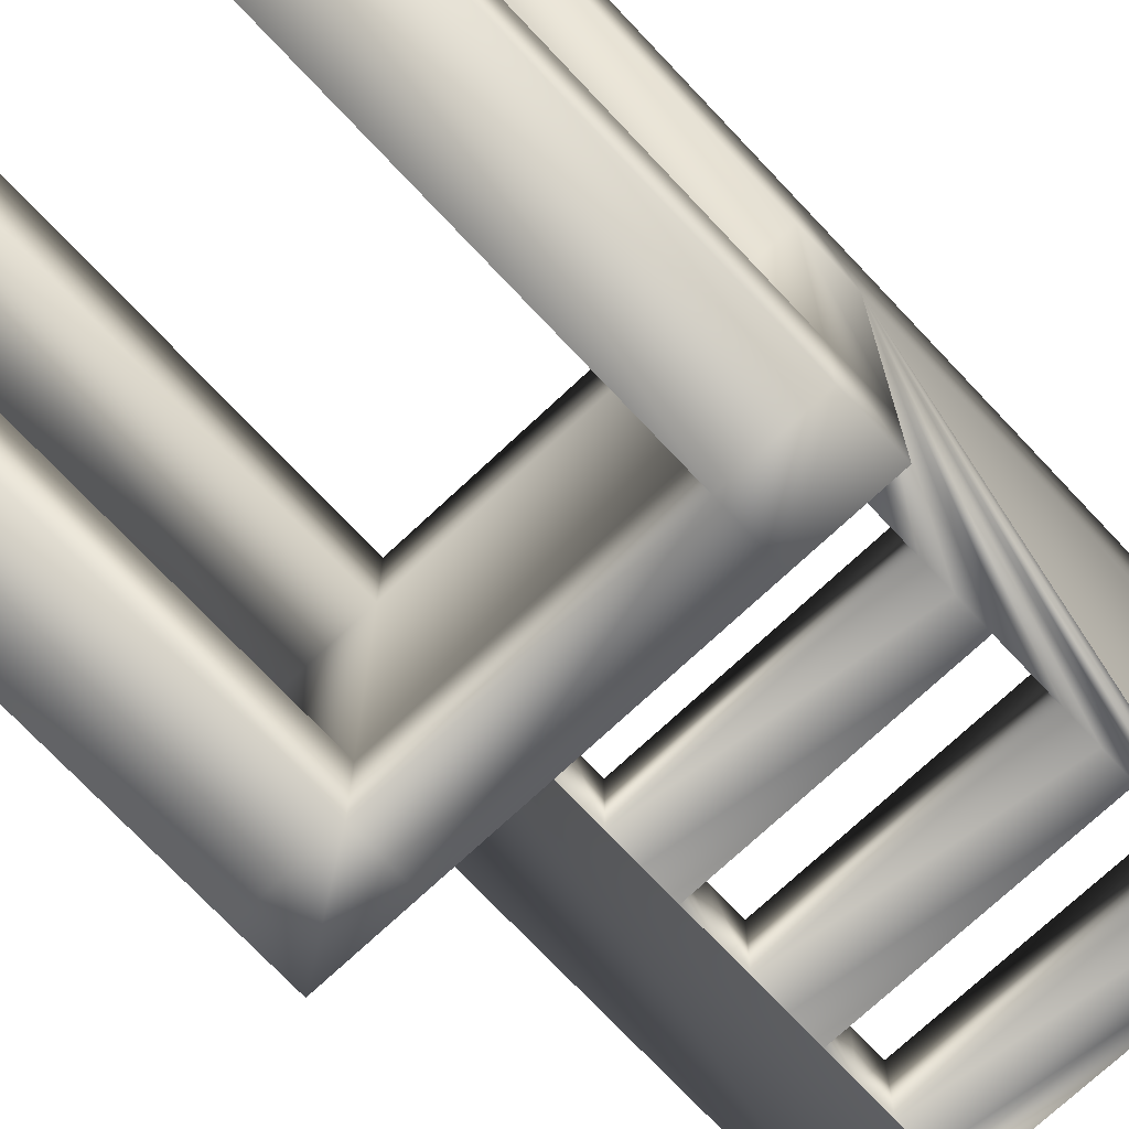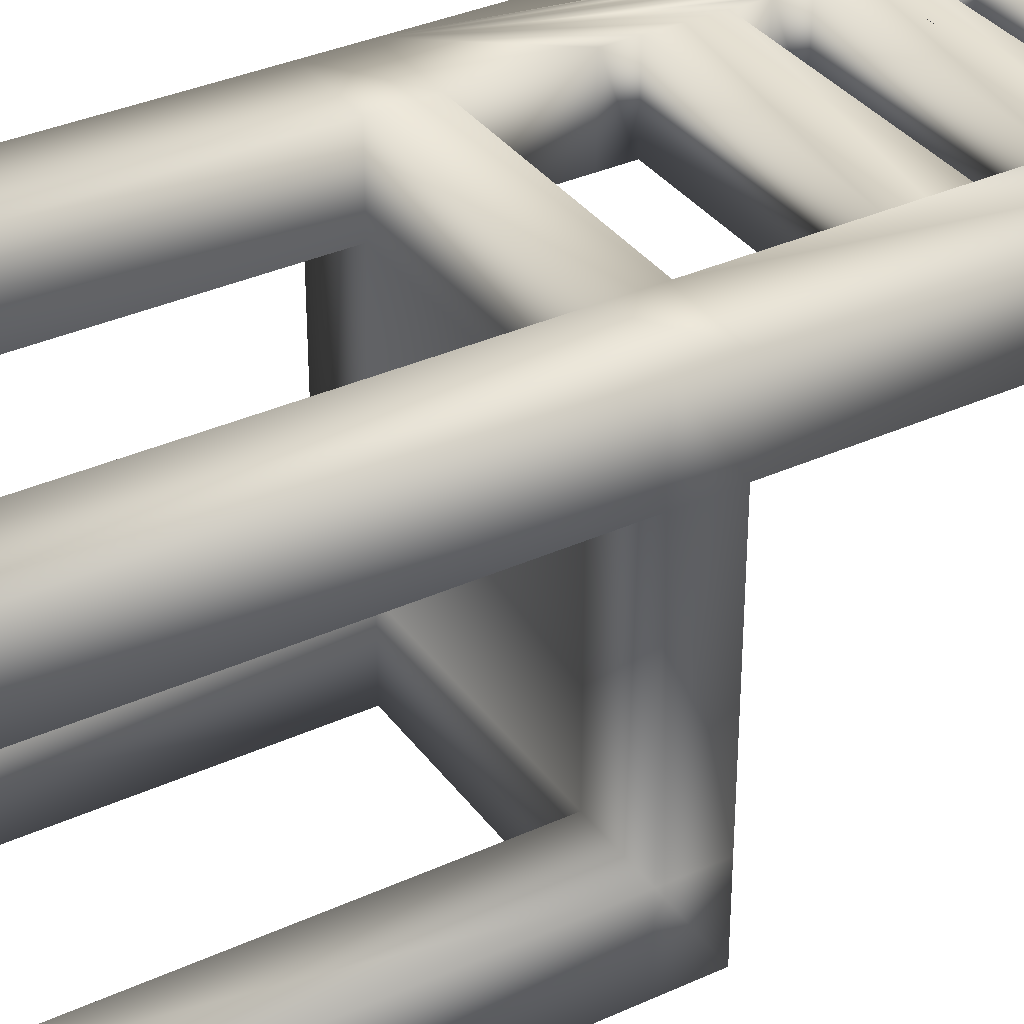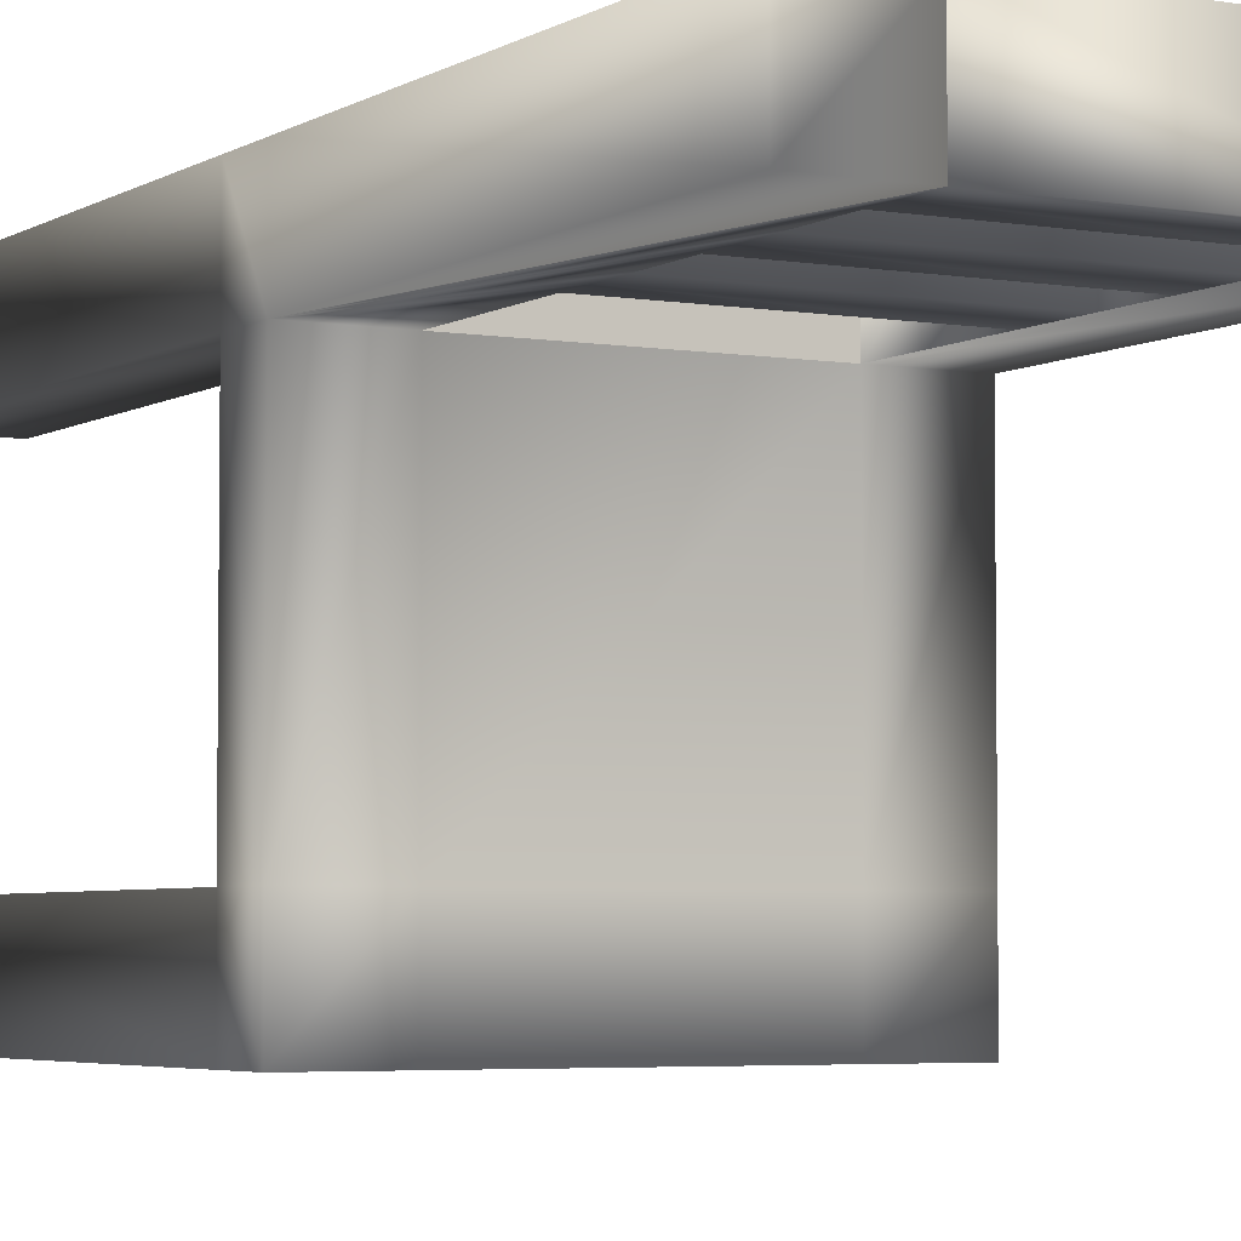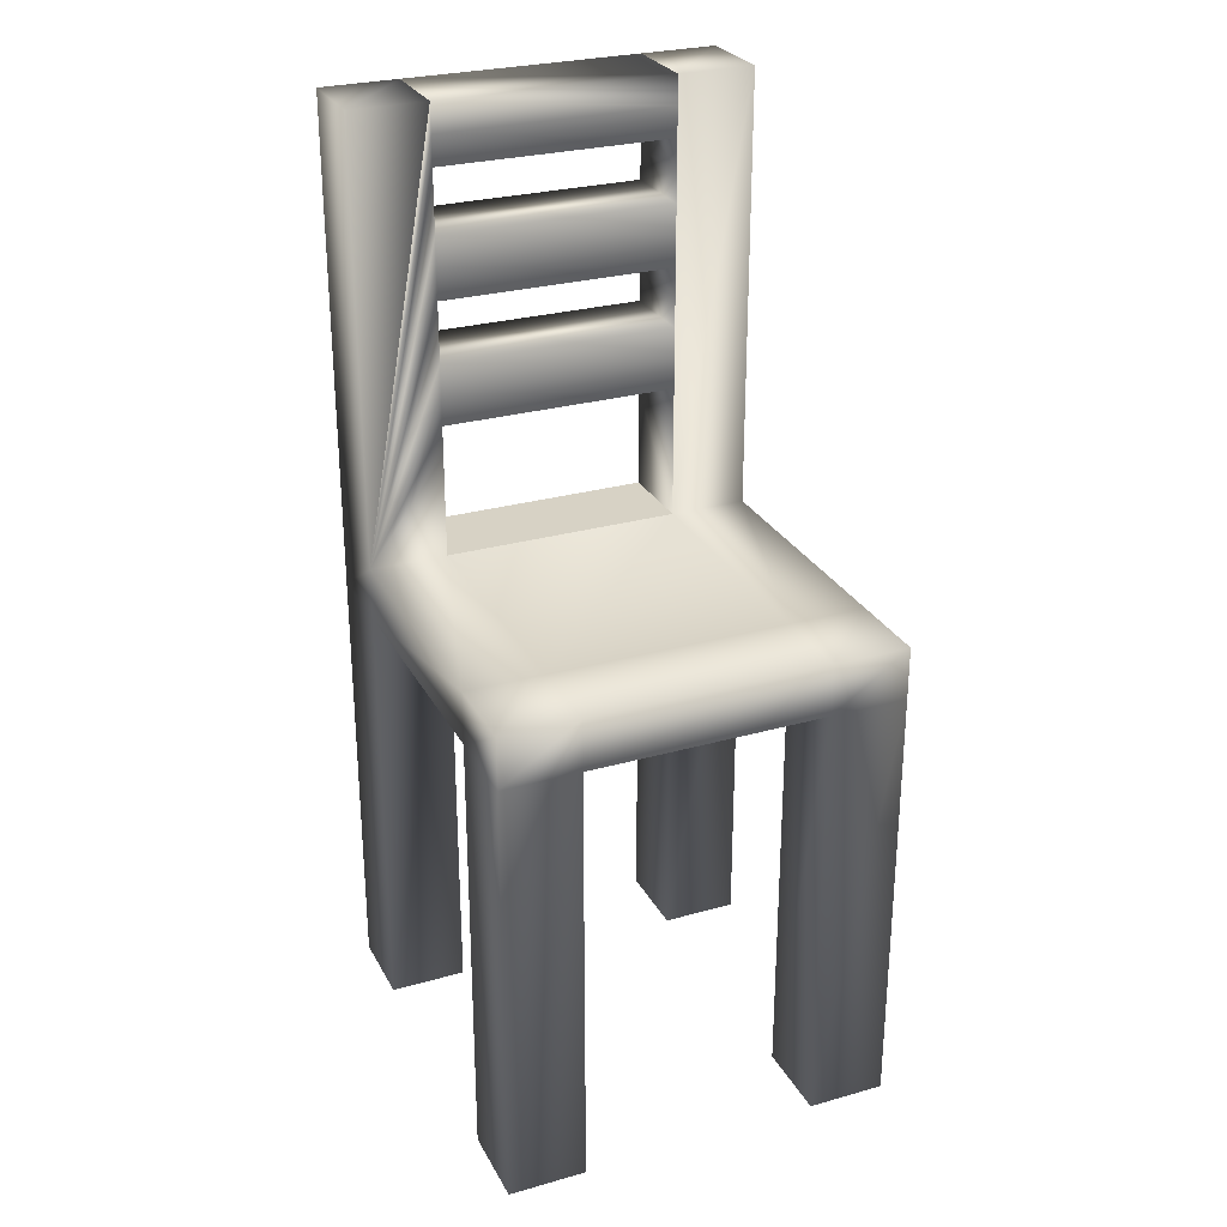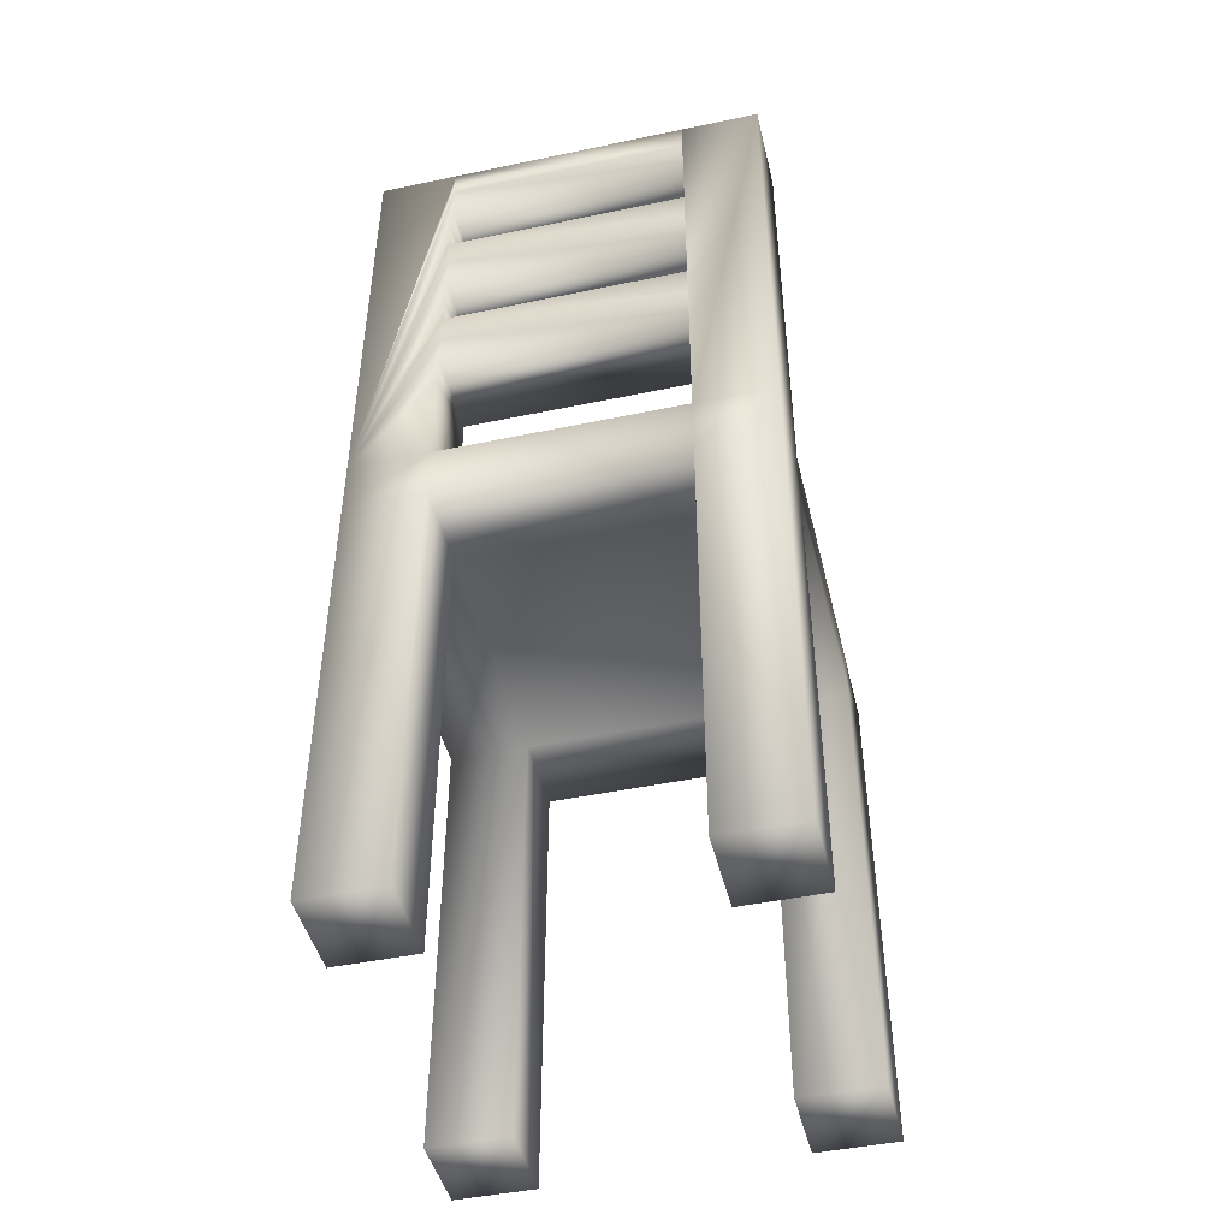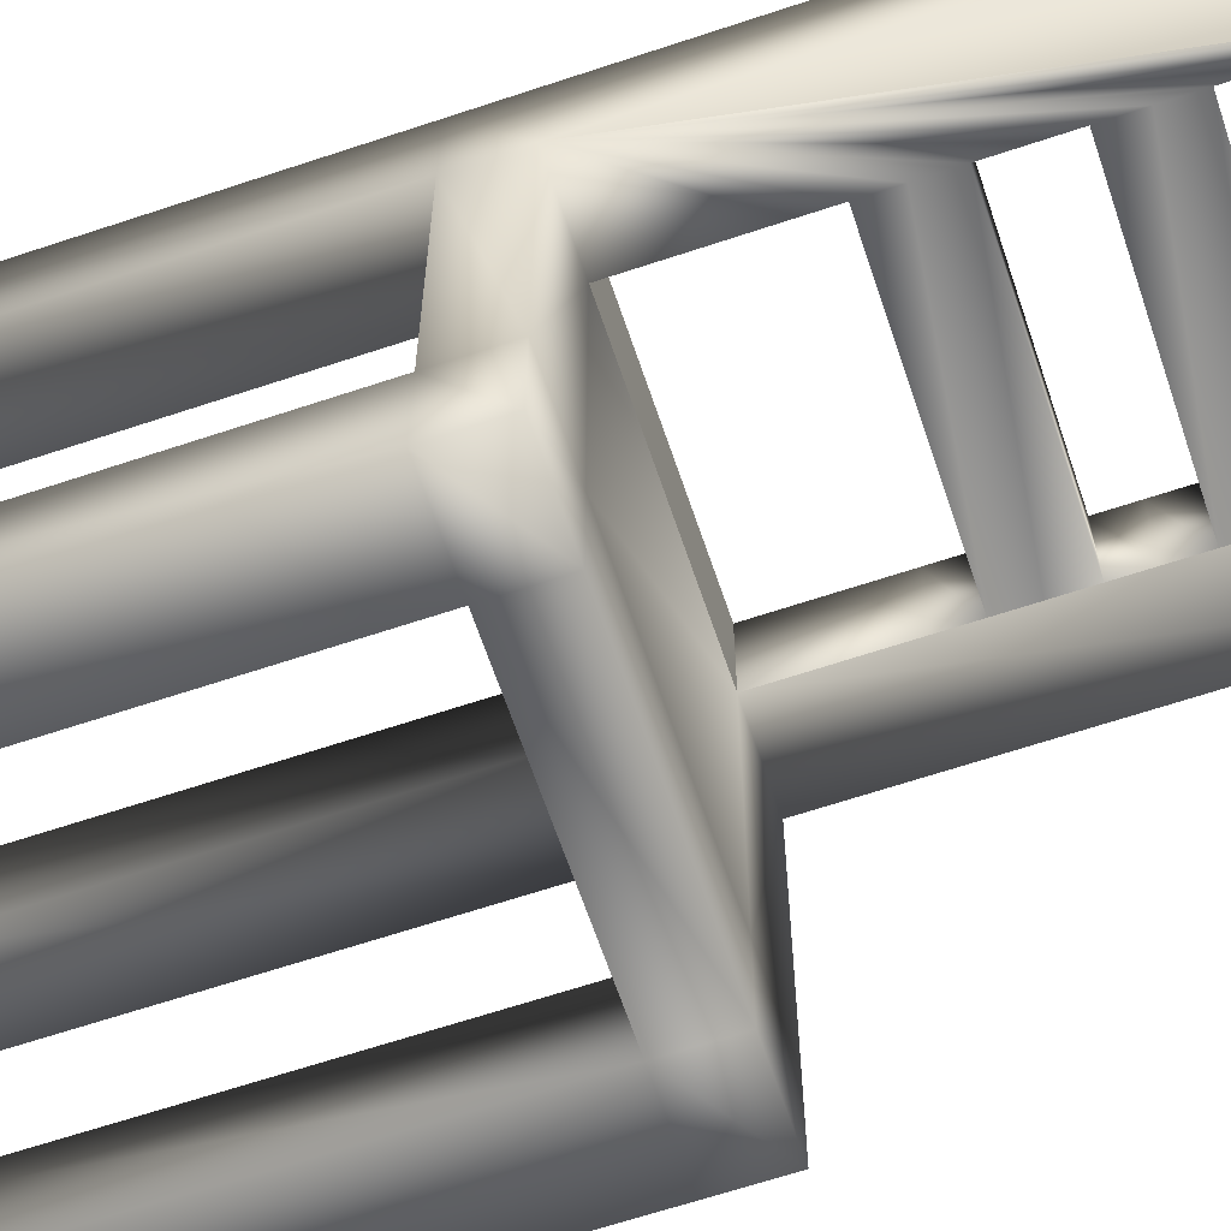
<metadata>
{"format":"obj","ext":"obj","renderer":"f3d","projection":"perspective","resolution":1024,"background":"white","views":[{"elev":-72.5,"azim":43.2,"up":"+Z"},{"elev":35.1,"azim":58.8,"up":"+Z"},{"elev":-4.3,"azim":151.0,"up":"+Z"},{"elev":27.6,"azim":156.7,"up":"+Y"},{"elev":-45.9,"azim":13.5,"up":"+Y"},{"elev":-64.7,"azim":108.6,"up":"+Z"}]}
</metadata>
<code>
v  -20.12 0 8.491
v  3.484 0 8.491
v  3.484 0 33.8
v  -20.12 0 33.8
v  3.484 5.197 8.491
v  -20.12 5.197 8.491
v  -20.12 5.197 33.8
v  3.484 5.197 33.8
v  -20.12 0 42.06
v  3.484 0 42.06
v  3.484 5.197 42.06
v  -20.12 5.197 42.06
v  11.18 0 33.8
v  11.18 0 8.491
v  11.18 5.197 8.491
v  11.18 5.197 33.8
v  3.484 0 0.2331
v  -20.12 0 0.2331
v  -20.12 5.197 0.2331
v  3.484 5.197 0.2331
v  -27.82 0 8.491
v  -27.82 0 33.8
v  -27.82 5.197 33.8
v  -27.82 5.197 8.491
v  11.18 0 0.2331
v  11.18 5.197 0.2331
v  11.18 5.197 42.06
v  11.18 0 42.06
v  -27.82 0 42.06
v  -27.82 5.197 42.06
v  -27.82 5.197 0.2331
v  -27.82 0 0.2331
v  3.484 -43.68 0.2331
v  11.18 -43.68 0.2331
v  11.18 -43.68 8.491
v  3.484 -43.68 8.491
v  -20.12 -43.68 8.491
v  -27.82 -43.68 8.491
v  -27.82 -43.68 0.2331
v  -20.12 -43.68 0.2331
v  -20.12 -43.68 42.06
v  -27.82 -43.68 42.06
v  -27.82 -43.68 33.8
v  -20.12 -43.68 33.8
v  3.484 -43.68 33.8
v  11.18 -43.68 33.8
v  11.18 -43.68 42.06
v  3.484 -43.68 42.06
v  3.484 48.88 42.06
v  11.18 48.88 42.06
v  11.18 48.88 33.8
v  3.484 48.88 33.8
v  -20.12 48.88 33.8
v  -27.82 48.88 33.8
v  -27.82 48.88 42.06
v  -20.12 48.88 42.06
v  3.484 15.51 33.8
v  3.484 18.51 33.8
v  3.484 21.51 33.8
v  3.484 24.68 33.8
v  3.484 27.68 33.8
v  3.484 30.68 33.8
v  3.484 33.85 33.8
v  3.484 36.85 33.8
v  3.484 39.85 33.8
v  3.484 43.02 33.8
v  3.484 45.98 33.8
v  3.484 45.98 42.06
v  3.484 43.02 42.06
v  3.484 39.85 42.06
v  3.484 36.85 42.06
v  3.484 33.85 42.06
v  3.484 30.68 42.06
v  3.484 27.68 42.06
v  3.484 24.68 42.06
v  3.484 21.51 42.06
v  3.484 18.51 42.06
v  3.484 15.51 42.06
v  -20.12 15.51 42.06
v  -20.12 18.51 42.06
v  -20.12 21.51 42.06
v  -20.12 24.68 42.06
v  -20.12 27.68 42.06
v  -20.12 30.68 42.06
v  -20.12 33.85 42.06
v  -20.12 36.85 42.06
v  -20.12 39.85 42.06
v  -20.12 43.02 42.06
v  -20.12 45.98 42.06
v  -20.12 45.98 33.8
v  -20.12 43.02 33.8
v  -20.12 39.85 33.8
v  -20.12 36.85 33.8
v  -20.12 33.85 33.8
v  -20.12 30.68 33.8
v  -20.12 27.68 33.8
v  -20.12 24.68 33.8
v  -20.12 21.51 33.8
v  -20.12 18.51 33.8
v  -20.12 15.51 33.8
o dinning_room_chair
g dinning_room_chair
f 1 2 3 4
f 5 6 7 8
f 9 10 11 12
f 13 14 15 16
f 17 18 19 20
f 21 22 23 24
f 18 17 2 1
f 10 9 4 3
f 20 19 6 5
f 12 11 8 7
f 14 25 26 15
f 16 27 28 13
f 22 29 30 23
f 24 31 32 21
f 2 14 13 3
f 4 22 21 1
f 6 24 23 7
f 8 16 15 5
f 10 28 27 11
f 12 30 29 9
f 18 32 31 19
f 20 26 25 17
f 33 34 35 36
f 37 38 39 40
f 41 42 43 44
f 45 46 47 48
f 19 31 24 6
f 5 15 26 20
f 49 50 51 52
f 53 54 55 56
f 25 14 35 34
f 14 2 36 35
f 2 17 33 36
f 17 25 34 33
f 32 18 40 39
f 18 1 37 40
f 1 21 38 37
f 21 32 39 38
f 29 22 43 42
f 22 4 44 43
f 4 9 41 44
f 9 29 42 41
f 28 10 48 47
f 10 3 45 48
f 3 13 46 45
f 13 28 47 46
f 27 16 51 50
f 16 8 57 58 59 60 61 62 63 64 65 66 67 52 52 51
f 11 27 50 49 49 68 69 70 71 72 73 74 75 76 77 78
f 30 12 79 80 81 82 83 84 85 86 87 88 89 56 56 55
f 7 23 54 53 53 90 91 92 93 94 95 96 97 98 99 100
f 23 30 55 54
f 8 11 12 7
f 12 11 8 7
f 79 12 7 100
f 53 53 56 56
f 92 91 88 87
f 95 84 83 96
f 79 100 99 80
f 82 97 96 83
f 92 87 86 93
f 49 49 52 52
f 70 69 66 65
f 57 8 11 78
f 73 62 61 74
f 70 65 64 71
f 57 78 77 58
f 60 75 74 61
f 56 89 68 49
f 89 90 67 68
f 90 53 52 67
f 53 56 49 52
f 89 88 69 68
f 88 91 66 69
f 91 90 67 66
f 90 89 68 67
f 86 85 72 71
f 85 94 63 72
f 94 93 64 63
f 93 86 71 64
f 63 62 95 94
f 62 73 84 95
f 73 72 85 84
f 72 63 94 85
f 81 80 77 76
f 80 99 58 77
f 99 98 59 58
f 98 97 60 59
f 97 82 75 60
f 82 81 76 75

</code>
